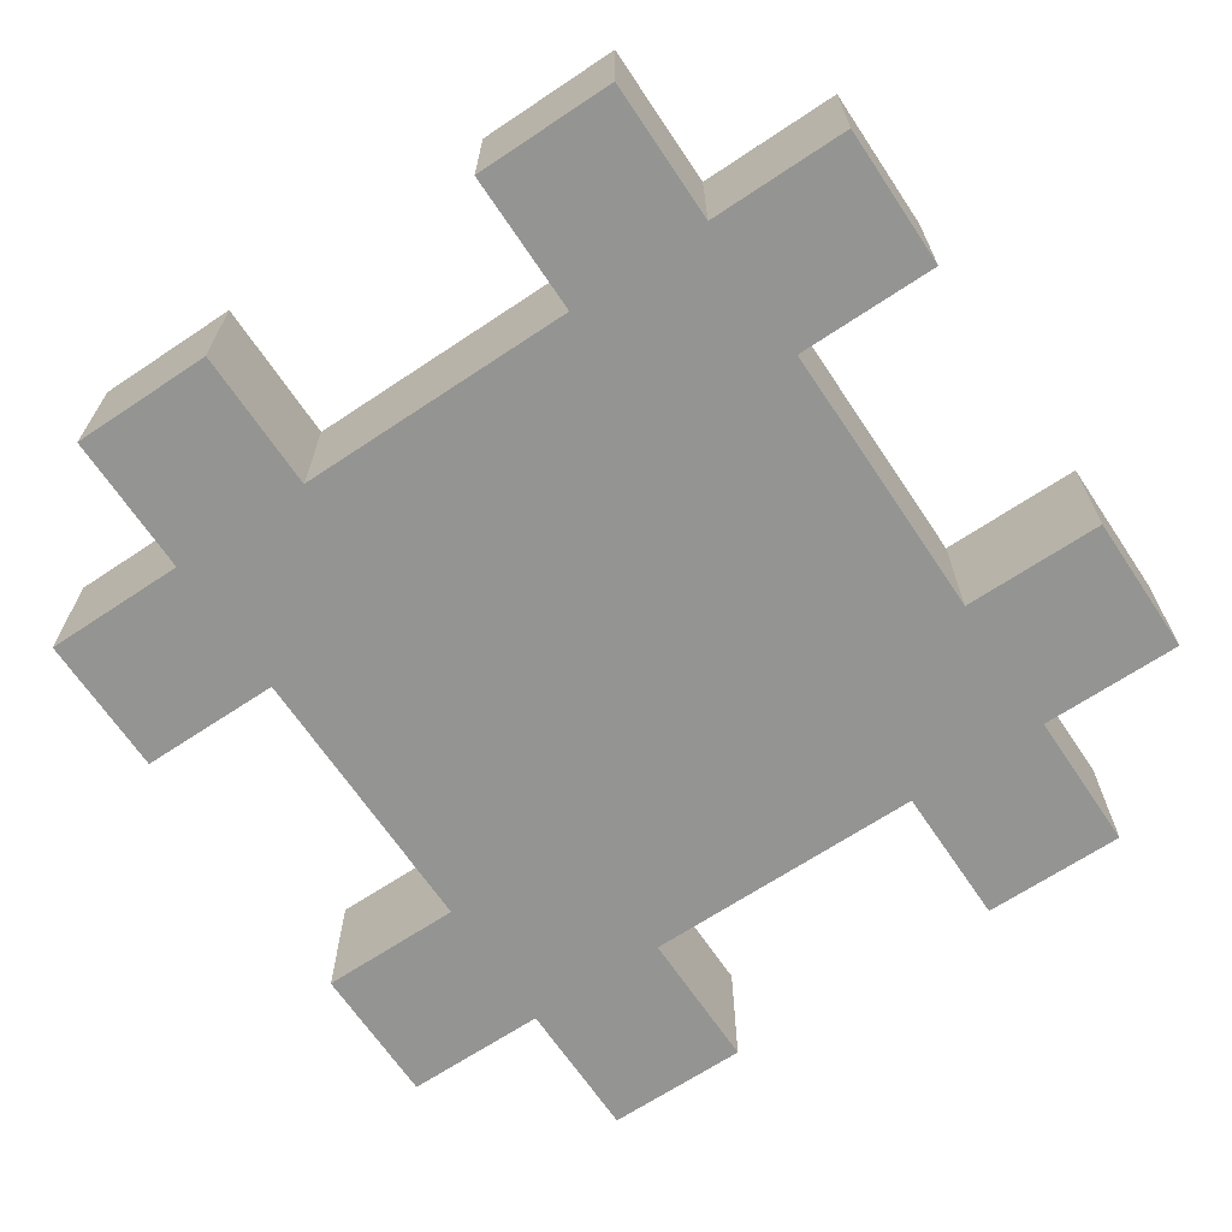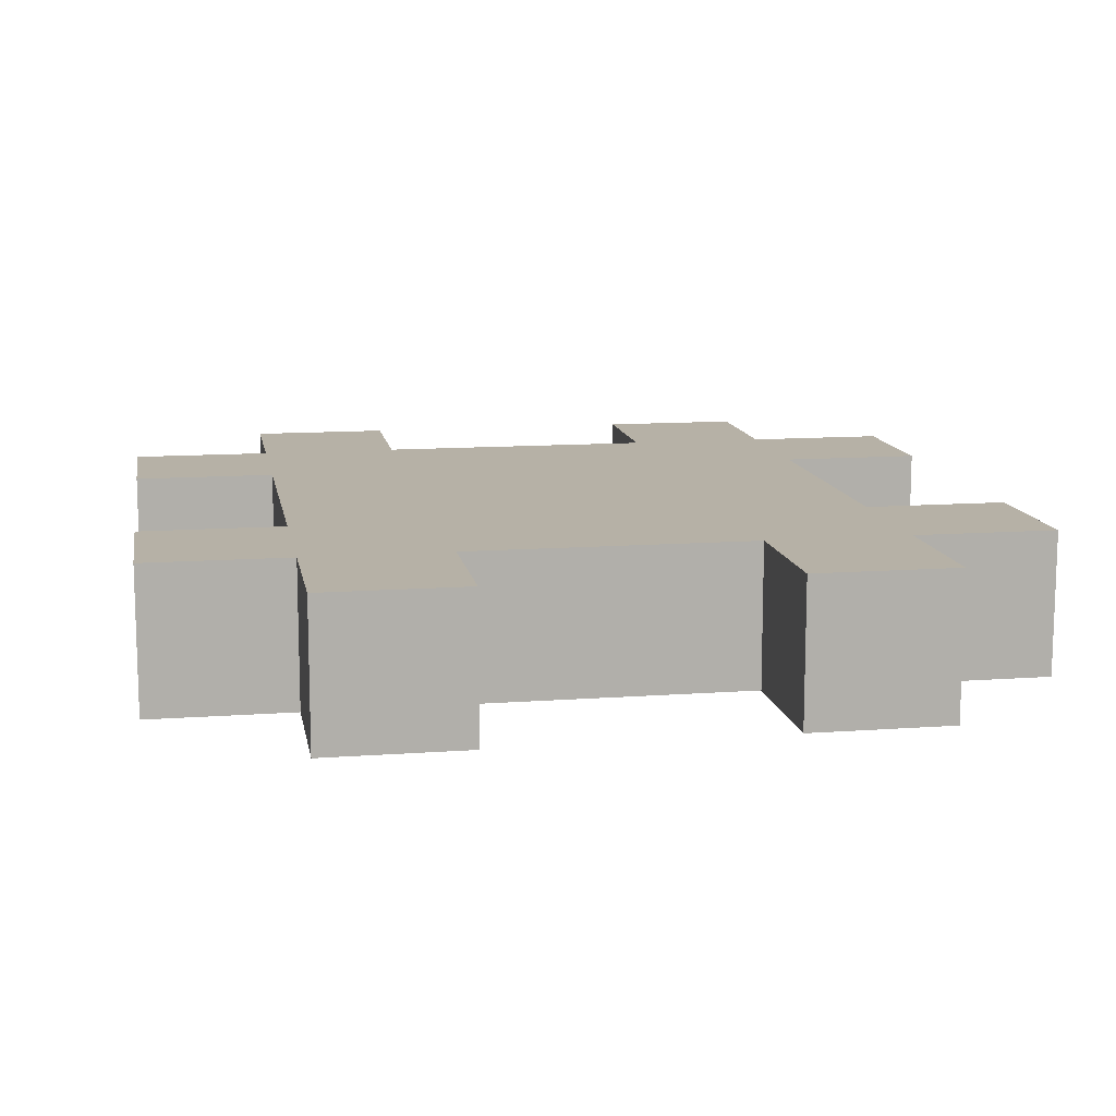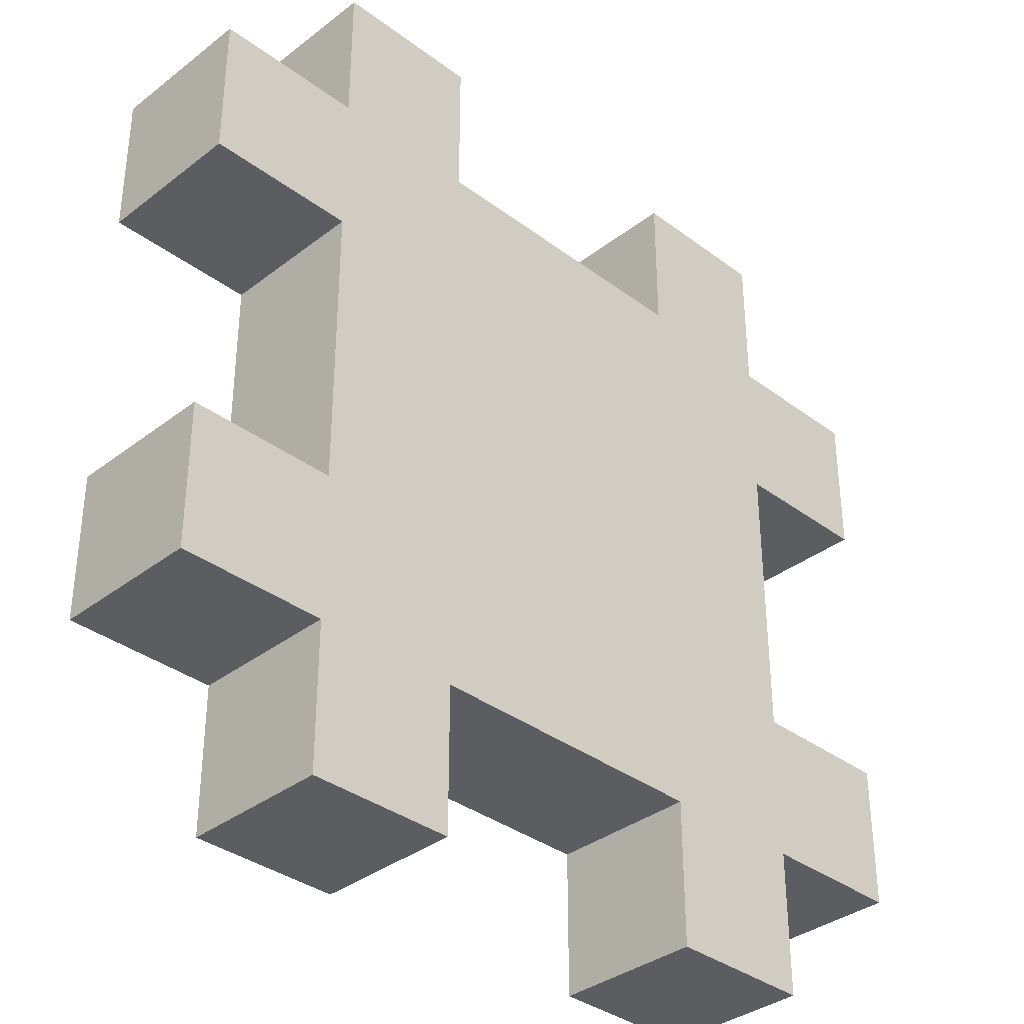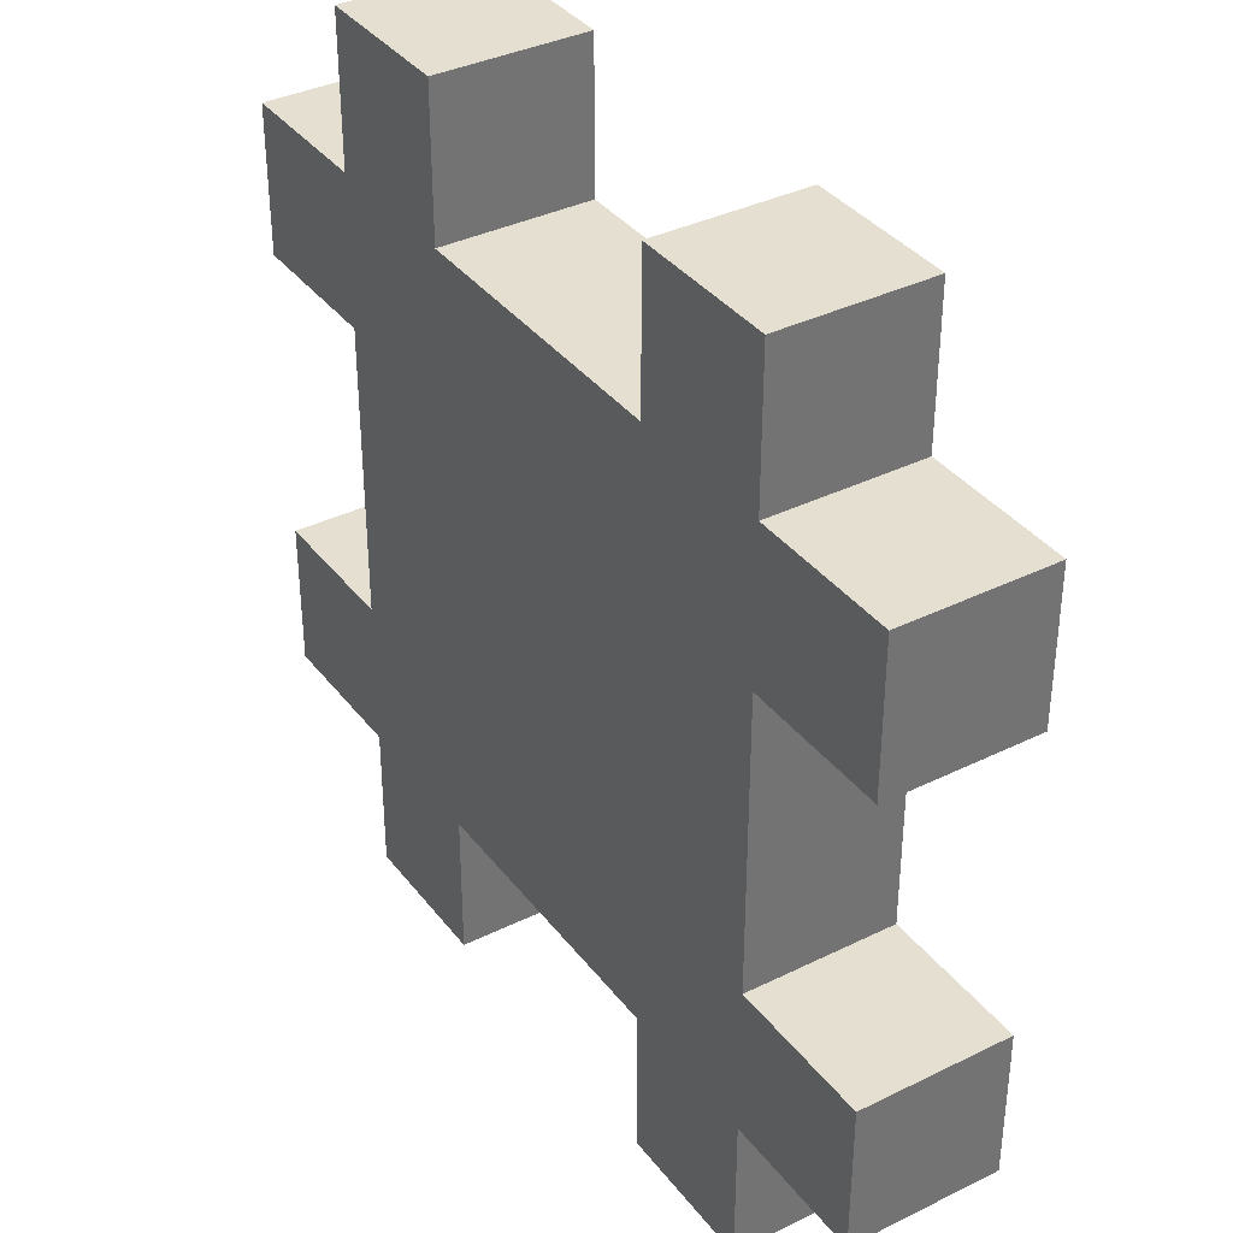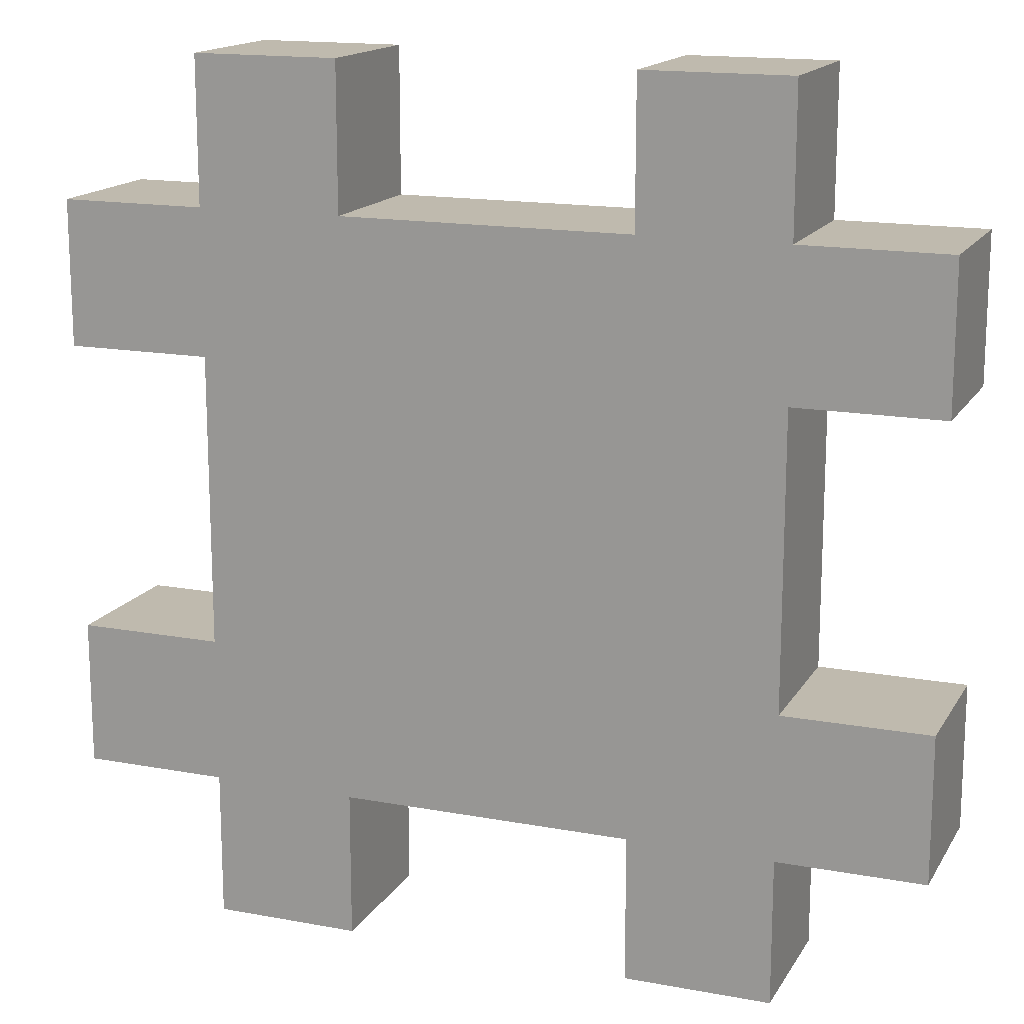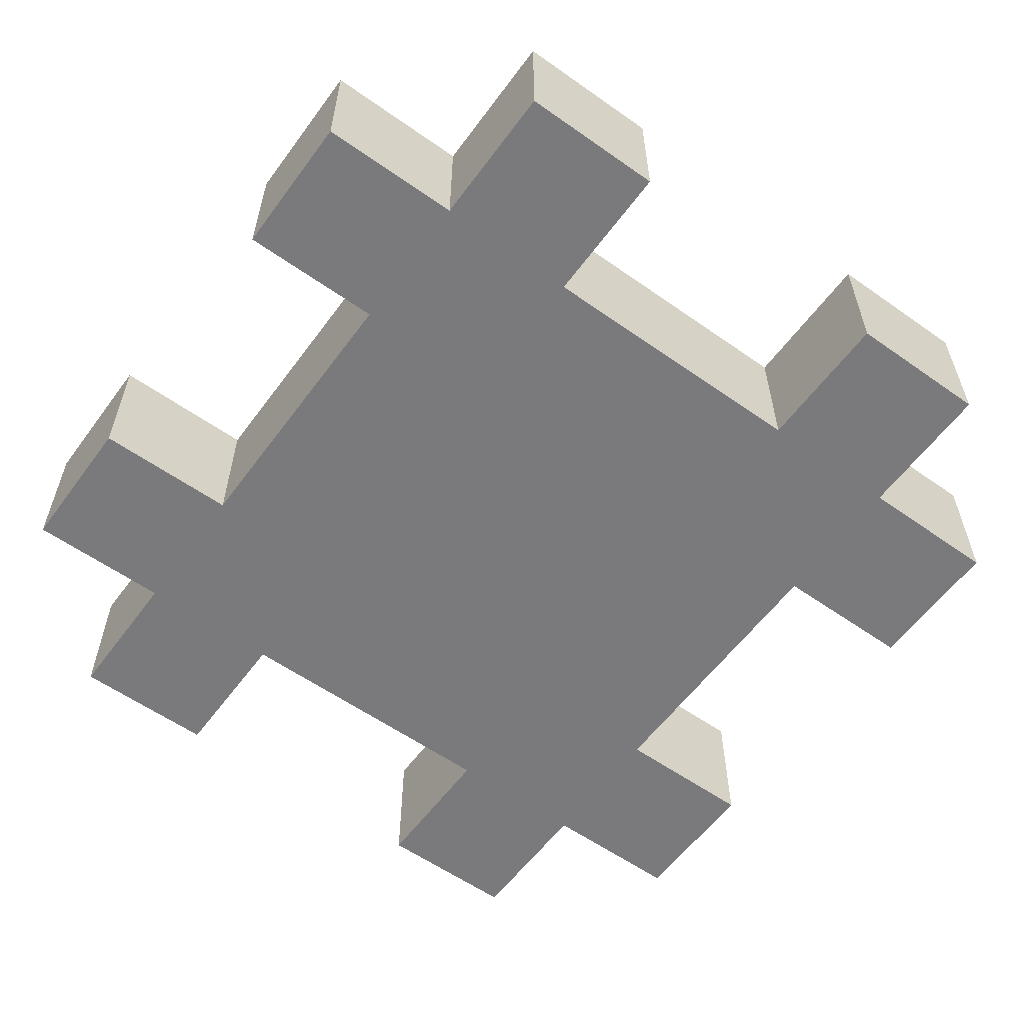
<metadata>
{"format":"obj","ext":"obj","renderer":"f3d","projection":"perspective","resolution":1024,"background":"white","views":[{"elev":-66.9,"azim":-146.2,"up":"+Y"},{"elev":12.1,"azim":-9.9,"up":"+Y"},{"elev":-35.6,"azim":-44.6,"up":"+Z"},{"elev":36.6,"azim":-122.6,"up":"+Z"},{"elev":15.8,"azim":-158.8,"up":"+Z"},{"elev":-58.2,"azim":143.9,"up":"+Y"}]}
</metadata>
<code>
o
v -0.3 0 4.7
v -0.3 0 4.6
v -0.3 0 4.4
v -0.3 0 4.3
v -0.3 0.1 4.7
v -0.3 0.1 4.6
v -0.3 0.1 4.4
v -0.3 0.1 4.3
v -0.2 0 4.8
v -0.2 0 4.7
v -0.2 0 4.6
v -0.2 0 4.4
v -0.2 0 4.3
v -0.2 0 4.2
v -0.2 0.1 4.8
v -0.2 0.1 4.7
v -0.2 0.1 4.6
v -0.2 0.1 4.4
v -0.2 0.1 4.3
v -0.2 0.1 4.2
v 0.1 0 4.8
v 0.1 0 4.7
v 0.1 0 4.3
v 0.1 0 4.2
v 0.1 0.1 4.8
v 0.1 0.1 4.7
v 0.1 0.1 4.3
v 0.1 0.1 4.2
v -0.1 0 4.8
v -0.1 0 4.7
v -0.1 0 4.3
v -0.1 0 4.2
v -0.1 0.1 4.8
v -0.1 0.1 4.7
v -0.1 0.1 4.3
v -0.1 0.1 4.2
v 0.2 0 4.8
v 0.2 0 4.7
v 0.2 0 4.6
v 0.2 0 4.4
v 0.2 0 4.3
v 0.2 0 4.2
v 0.2 0.1 4.8
v 0.2 0.1 4.7
v 0.2 0.1 4.6
v 0.2 0.1 4.4
v 0.2 0.1 4.3
v 0.2 0.1 4.2
v 0.3 0 4.7
v 0.3 0 4.6
v 0.3 0 4.4
v 0.3 0 4.3
v 0.3 0.1 4.7
v 0.3 0.1 4.6
v 0.3 0.1 4.4
v 0.3 0.1 4.3
v -0.2 0 4.8
v -0.2 0.1 4.8
v -0.1 0 4.8
v -0.1 0.1 4.8
v 0.1 0 4.8
v 0.1 0.1 4.8
v 0.2 0 4.8
v 0.2 0.1 4.8
v -0.3 0 4.7
v -0.3 0.1 4.7
v -0.2 0 4.7
v -0.2 0.1 4.7
v -0.1 0 4.7
v -0.1 0.1 4.7
v 0.1 0 4.7
v 0.1 0.1 4.7
v 0.2 0 4.7
v 0.2 0.1 4.7
v 0.3 0 4.7
v 0.3 0.1 4.7
v -0.3 0 4.4
v -0.3 0.1 4.4
v -0.2 0 4.4
v -0.2 0.1 4.4
v 0.2 0 4.4
v 0.2 0.1 4.4
v 0.3 0 4.4
v 0.3 0.1 4.4
v -0.3 0 4.6
v -0.3 0.1 4.6
v -0.2 0 4.6
v -0.2 0.1 4.6
v 0.2 0 4.6
v 0.2 0.1 4.6
v 0.3 0 4.6
v 0.3 0.1 4.6
v -0.3 0 4.3
v -0.3 0.1 4.3
v -0.2 0 4.3
v -0.2 0.1 4.3
v -0.1 0 4.3
v -0.1 0.1 4.3
v 0.1 0 4.3
v 0.1 0.1 4.3
v 0.2 0 4.3
v 0.2 0.1 4.3
v 0.3 0 4.3
v 0.3 0.1 4.3
v -0.2 0 4.2
v -0.2 0.1 4.2
v -0.1 0 4.2
v -0.1 0.1 4.2
v 0.1 0 4.2
v 0.1 0.1 4.2
v 0.2 0 4.2
v 0.2 0.1 4.2
v -0.2 0 4.8
v -0.1 0 4.8
v 0.1 0 4.8
v 0.2 0 4.8
v -0.3 0 4.7
v -0.2 0 4.7
v -0.1 0 4.7
v 0.1 0 4.7
v 0.2 0 4.7
v 0.3 0 4.7
v -0.3 0 4.6
v -0.2 0 4.6
v 0 0 4.6
v 0.1 0 4.6
v 0.2 0 4.6
v 0.3 0 4.6
v 0 0 4.5
v 0.1 0 4.5
v -0.3 0 4.4
v -0.2 0 4.4
v 0.2 0 4.4
v 0.3 0 4.4
v -0.3 0 4.3
v -0.2 0 4.3
v -0.1 0 4.3
v 0.1 0 4.3
v 0.2 0 4.3
v 0.3 0 4.3
v -0.2 0 4.2
v -0.1 0 4.2
v 0.1 0 4.2
v 0.2 0 4.2
v -0.2 0.1 4.8
v -0.1 0.1 4.8
v 0.1 0.1 4.8
v 0.2 0.1 4.8
v -0.3 0.1 4.7
v -0.2 0.1 4.7
v -0.1 0.1 4.7
v 0.1 0.1 4.7
v 0.2 0.1 4.7
v 0.3 0.1 4.7
v -0.3 0.1 4.6
v -0.2 0.1 4.6
v 0 0.1 4.6
v 0.1 0.1 4.6
v 0.2 0.1 4.6
v 0.3 0.1 4.6
v 0 0.1 4.5
v 0.1 0.1 4.5
v -0.3 0.1 4.4
v -0.2 0.1 4.4
v 0.2 0.1 4.4
v 0.3 0.1 4.4
v -0.3 0.1 4.3
v -0.2 0.1 4.3
v -0.1 0.1 4.3
v 0.1 0.1 4.3
v 0.2 0.1 4.3
v 0.3 0.1 4.3
v -0.2 0.1 4.2
v -0.1 0.1 4.2
v 0.1 0.1 4.2
v 0.2 0.1 4.2
f 5 2 1
f 6 2 5
f 7 4 3
f 8 4 7
f 15 10 9
f 16 10 15
f 17 12 11
f 18 12 17
f 19 14 13
f 20 14 19
f 25 22 21
f 26 22 25
f 27 24 23
f 28 24 27
f 29 30 33
f 33 30 34
f 31 32 35
f 35 32 36
f 37 38 43
f 43 38 44
f 39 40 45
f 45 40 46
f 41 42 47
f 47 42 48
f 49 50 53
f 53 50 54
f 51 52 55
f 55 52 56
f 59 58 57
f 60 58 59
f 63 62 61
f 64 62 63
f 67 66 65
f 68 66 67
f 71 70 69
f 72 70 71
f 75 74 73
f 76 74 75
f 79 78 77
f 80 78 79
f 83 82 81
f 84 82 83
f 85 86 87
f 87 86 88
f 89 90 91
f 91 90 92
f 93 94 95
f 95 94 96
f 97 98 99
f 99 98 100
f 101 102 103
f 103 102 104
f 105 106 107
f 107 106 108
f 109 110 111
f 111 110 112
f 118 114 113
f 119 114 118
f 120 116 115
f 121 116 120
f 123 119 118
f 123 122 121
f 123 121 120
f 123 120 119
f 123 118 117
f 124 122 123
f 125 122 124
f 126 122 125
f 127 122 126
f 128 122 127
f 129 125 124
f 129 126 125
f 130 127 126
f 130 126 129
f 132 129 124
f 132 130 129
f 133 127 130
f 133 130 132
f 135 132 131
f 135 134 133
f 135 133 132
f 136 134 135
f 137 134 136
f 138 134 137
f 139 134 138
f 140 134 139
f 141 137 136
f 142 137 141
f 143 139 138
f 144 139 143
f 145 146 150
f 150 146 151
f 147 148 152
f 152 148 153
f 150 151 155
f 153 154 155
f 152 153 155
f 151 152 155
f 149 150 155
f 155 154 156
f 156 154 157
f 157 154 158
f 158 154 159
f 159 154 160
f 156 157 161
f 157 158 161
f 158 159 162
f 161 158 162
f 156 161 164
f 161 162 164
f 162 159 165
f 164 162 165
f 163 164 167
f 165 166 167
f 164 165 167
f 167 166 168
f 168 166 169
f 169 166 170
f 170 166 171
f 171 166 172
f 168 169 173
f 173 169 174
f 170 171 175
f 175 171 176

</code>
